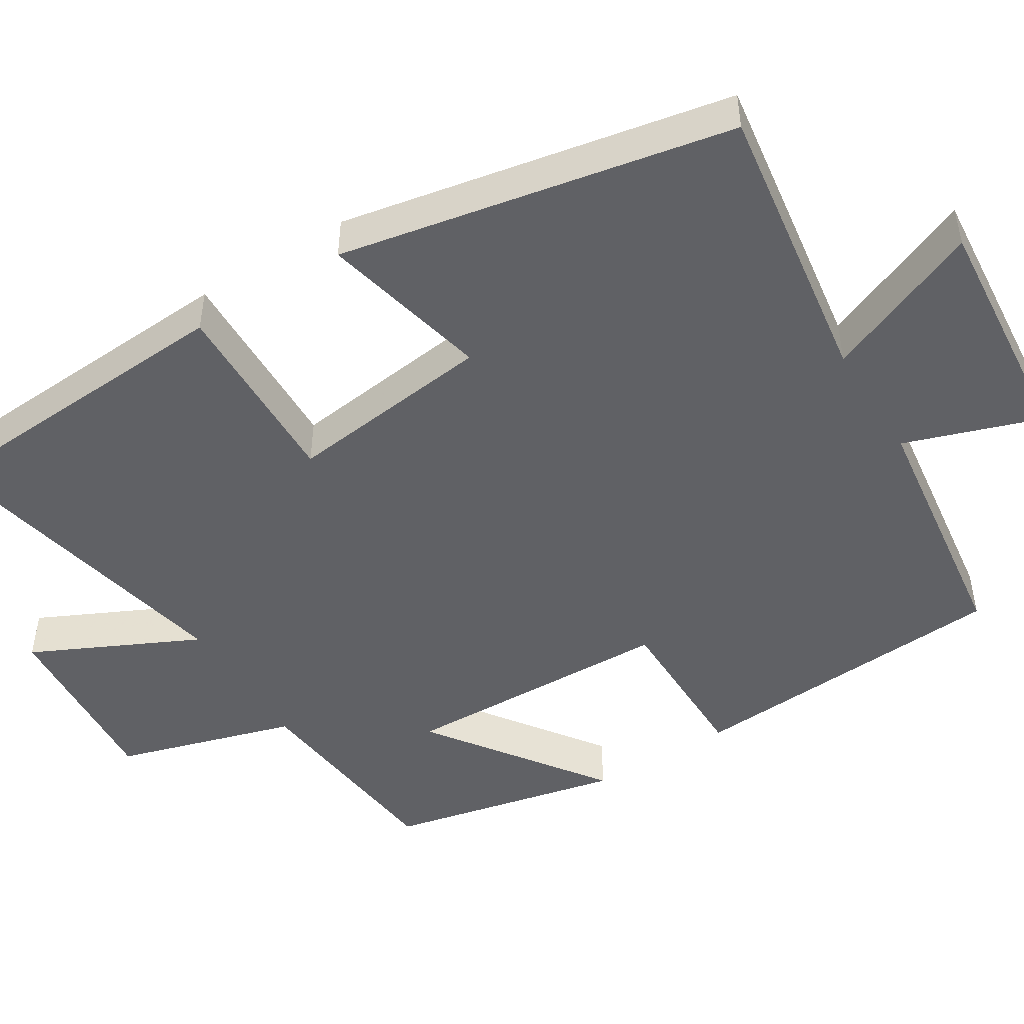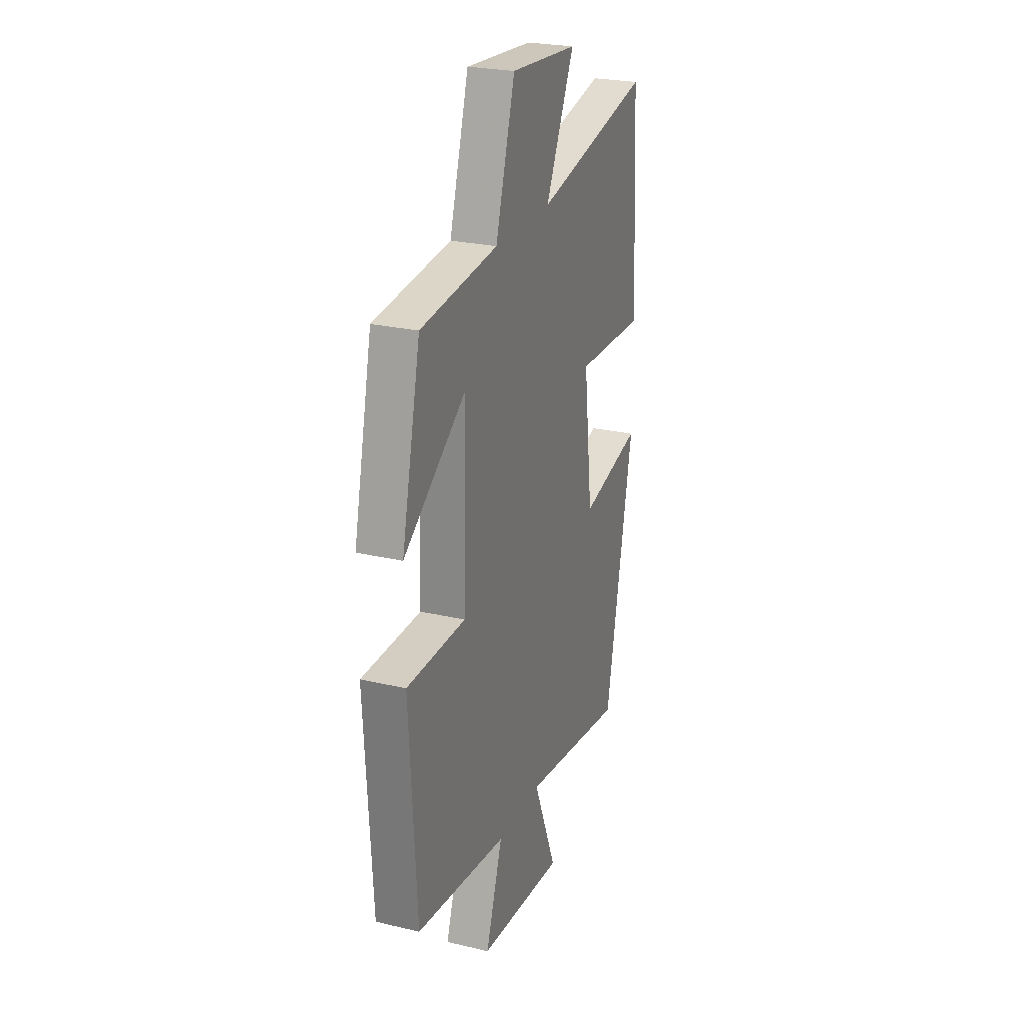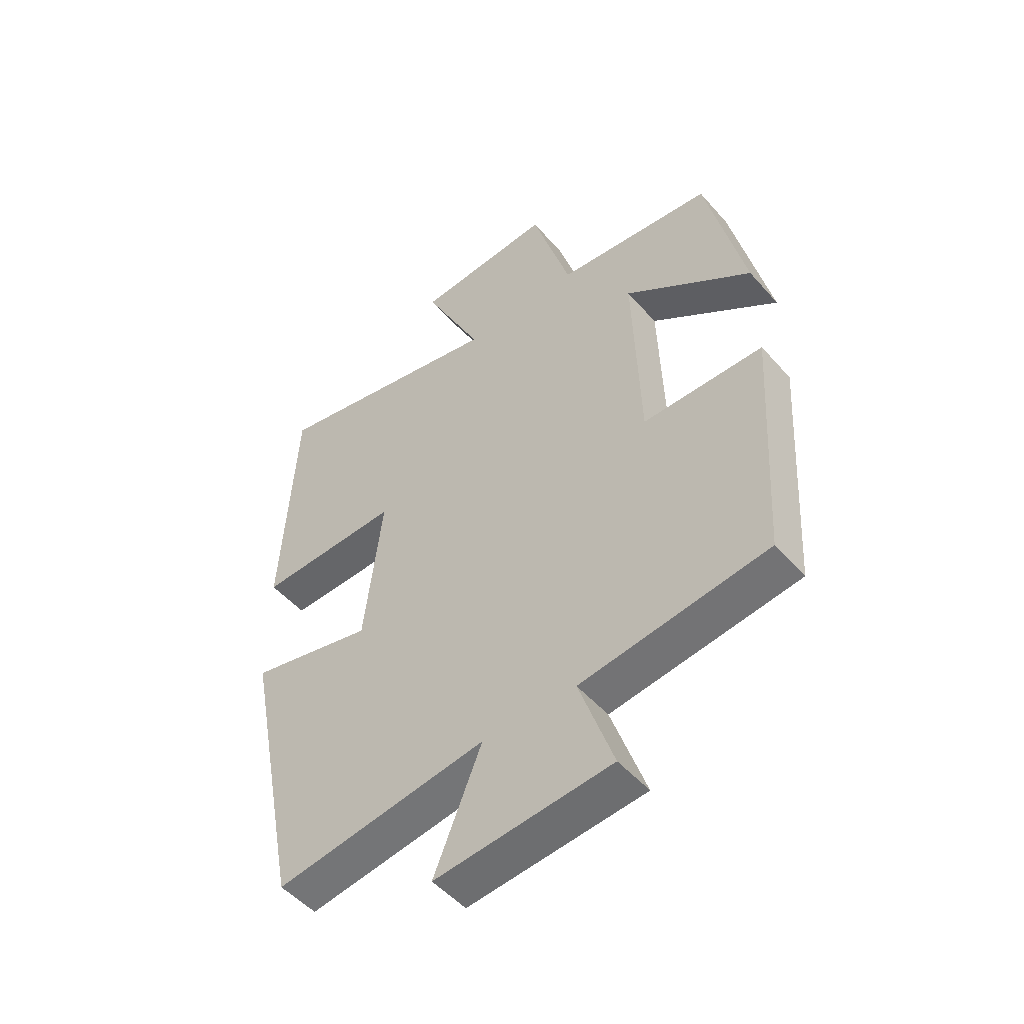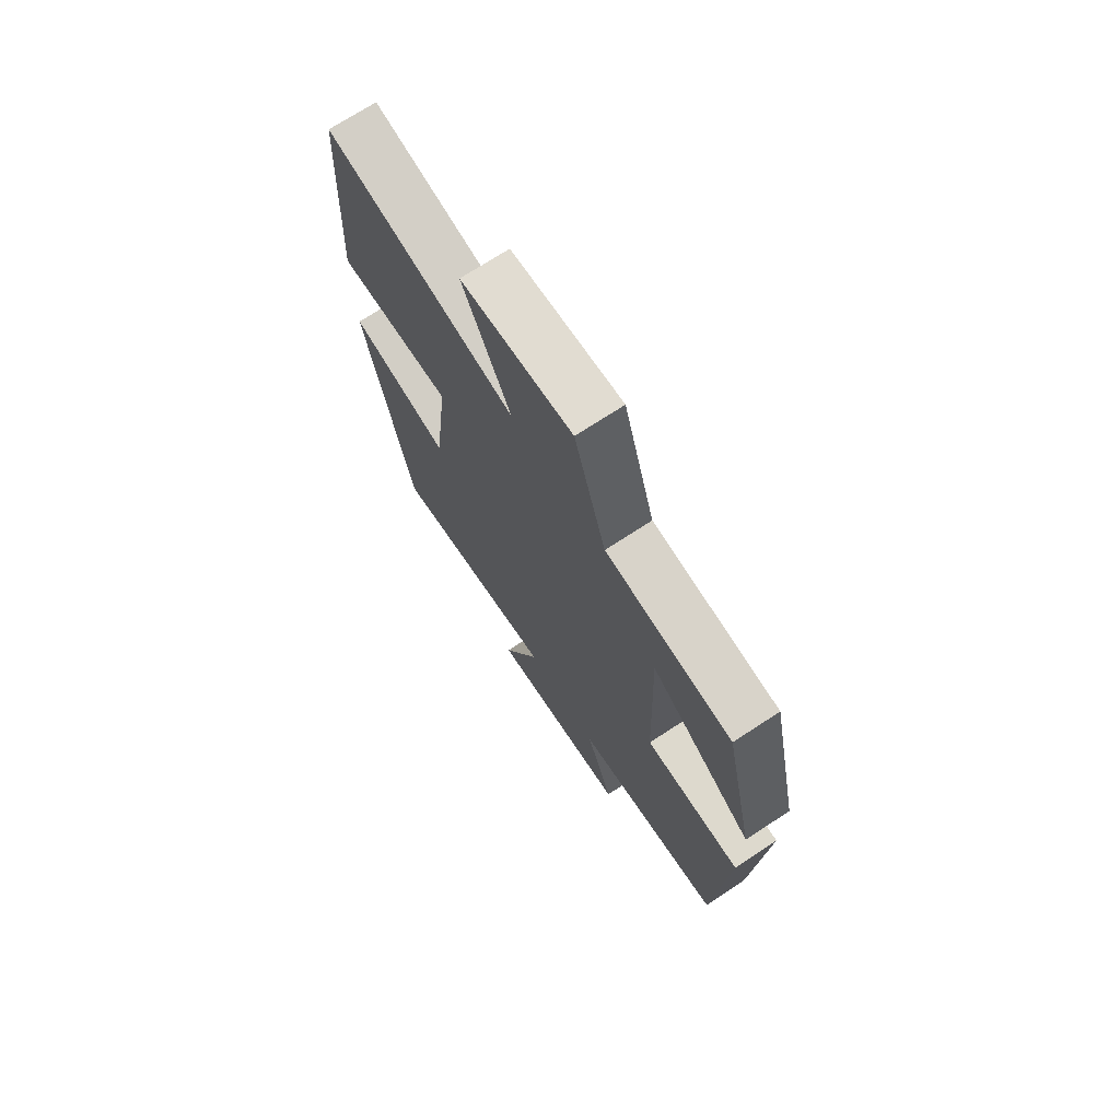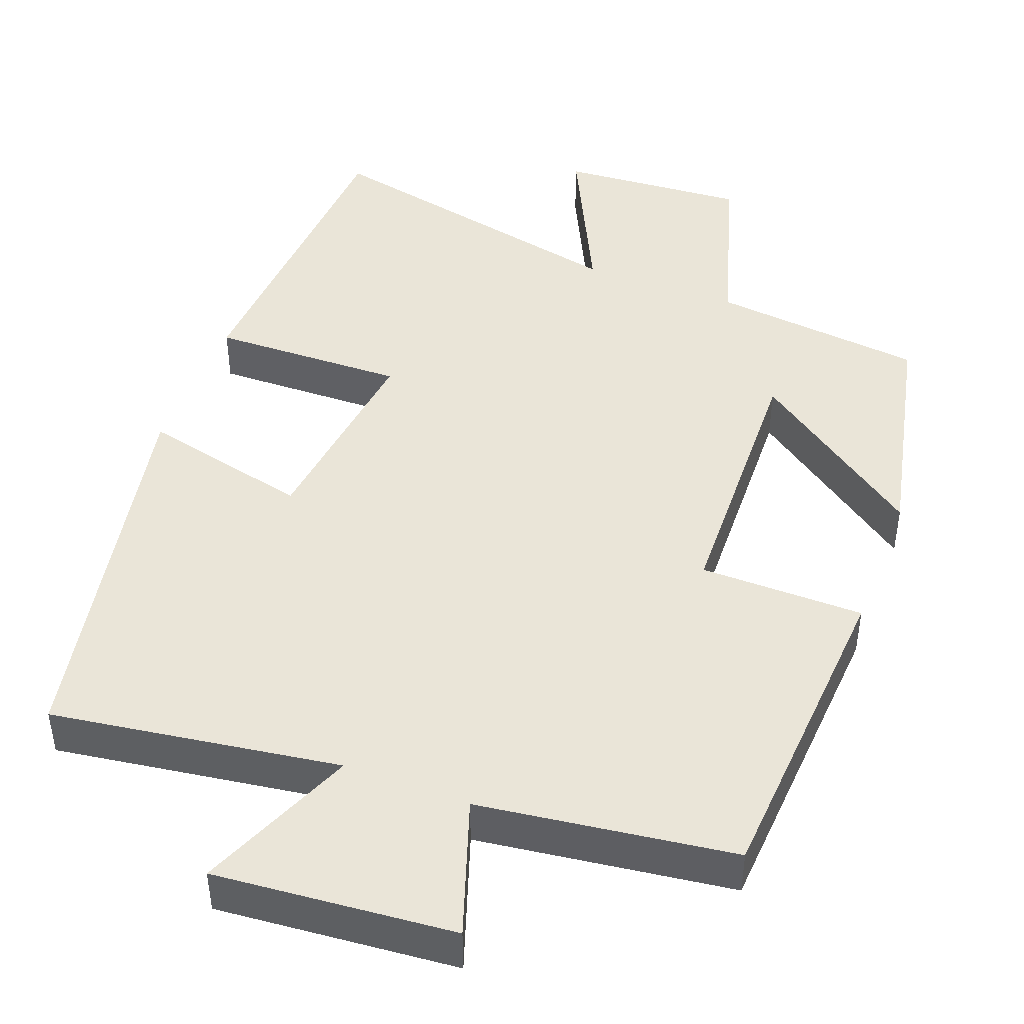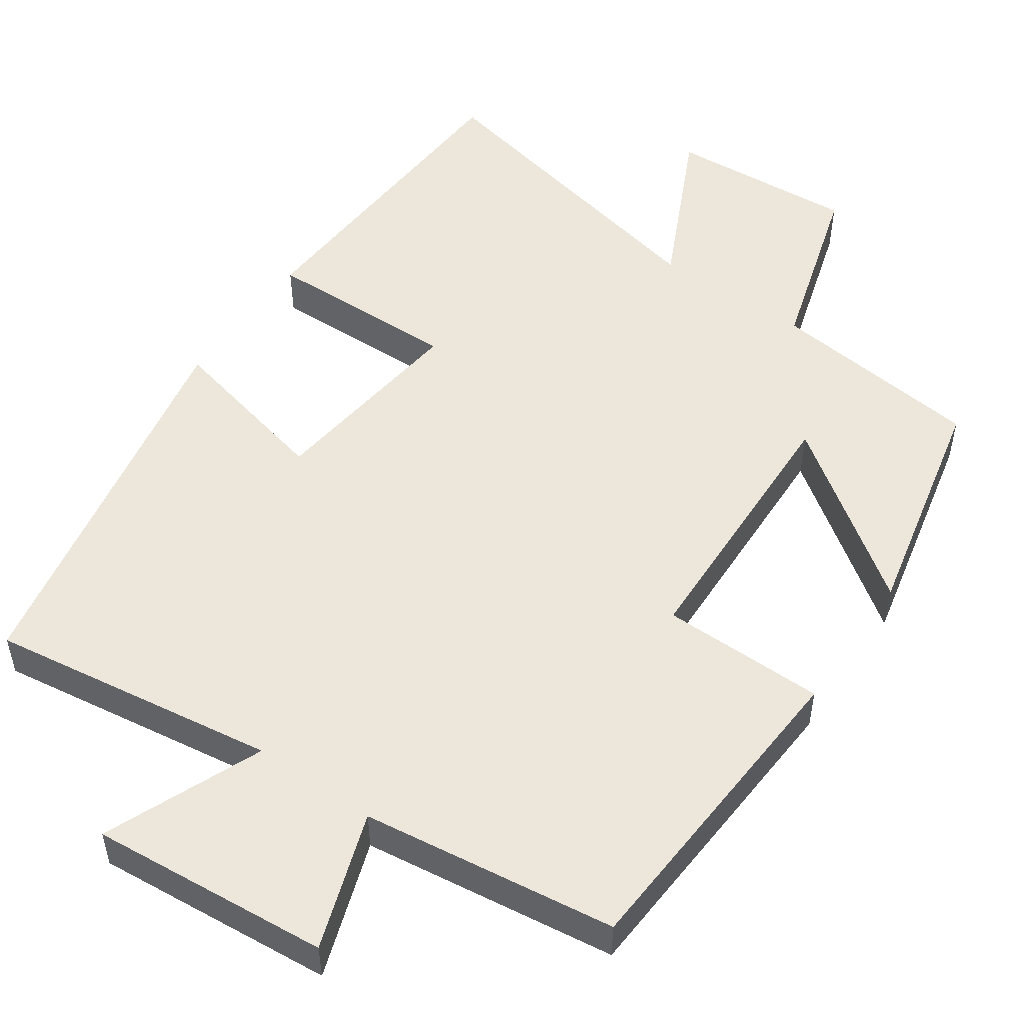
<metadata>
{"format":"obj","ext":"obj","renderer":"f3d","projection":"perspective","resolution":1024,"background":"white","views":[{"elev":-48.3,"azim":122.0,"up":"+Y"},{"elev":25.1,"azim":-69.1,"up":"+Z"},{"elev":-50.6,"azim":-140.4,"up":"+Z"},{"elev":71.8,"azim":-123.2,"up":"+Z"},{"elev":45.2,"azim":-159.1,"up":"+Y"},{"elev":51.9,"azim":-145.1,"up":"+Y"}]}
</metadata>
<code>
v -0.432 0.07 0.47
v -0.153 0.07 0.5
v -0.083 0.07 0.733
v 0.161 0.07 0.715
v 0.057 0.07 0.5
v 0.476 0.07 0.589
v 0.5 0.07 0.166
v 0.247 0.07 0.173
v 0.279 0.07 -0.097
v 0.5 0.07 -0.046
v 0.4 0.07 -0.556
v 0.024 0.07 -0.5
v 0.109 0.07 -0.706
v -0.203 0.07 -0.678
v -0.142 0.07 -0.5
v -0.474 0.07 -0.455
v -0.5 0.07 -0.03
v -0.286 0.07 -0.029
v -0.274 0.07 0.327
v -0.5 0.07 0.166
v -0.432 0 0.47
v -0.153 0 0.5
v -0.083 0 0.733
v 0.161 0 0.715
v 0.057 0 0.5
v 0.476 0 0.589
v 0.5 0 0.166
v 0.247 0 0.173
v 0.279 0 -0.097
v 0.5 0 -0.046
v 0.4 0 -0.556
v 0.024 0 -0.5
v 0.109 0 -0.706
v -0.203 0 -0.678
v -0.142 0 -0.5
v -0.474 0 -0.455
v -0.5 0 -0.03
v -0.286 0 -0.029
v -0.274 0 0.327
v -0.5 0 0.166
f 19 20 1 2
f 18 19 2
f 15 16 17 18
f 15 18 2 3
f 12 13 14 15
f 12 15 3
f 9 10 11 12
f 8 9 12 3
f 5 6 7 8
f 5 8 3
f 3 4 5
f 22 21 40 39
f 22 39 38
f 38 37 36 35
f 23 22 38 35
f 35 34 33 32
f 23 35 32
f 32 31 30 29
f 23 32 29 28
f 28 27 26 25
f 23 28 25
f 25 24 23
f 1 21 22 2
f 2 22 23 3
f 3 23 24 4
f 4 24 25 5
f 5 25 26 6
f 6 26 27 7
f 7 27 28 8
f 8 28 29 9
f 9 29 30 10
f 10 30 31 11
f 11 31 32 12
f 12 32 33 13
f 13 33 34 14
f 14 34 35 15
f 15 35 36 16
f 16 36 37 17
f 17 37 38 18
f 18 38 39 19
f 19 39 40 20
f 20 40 21 1

</code>
